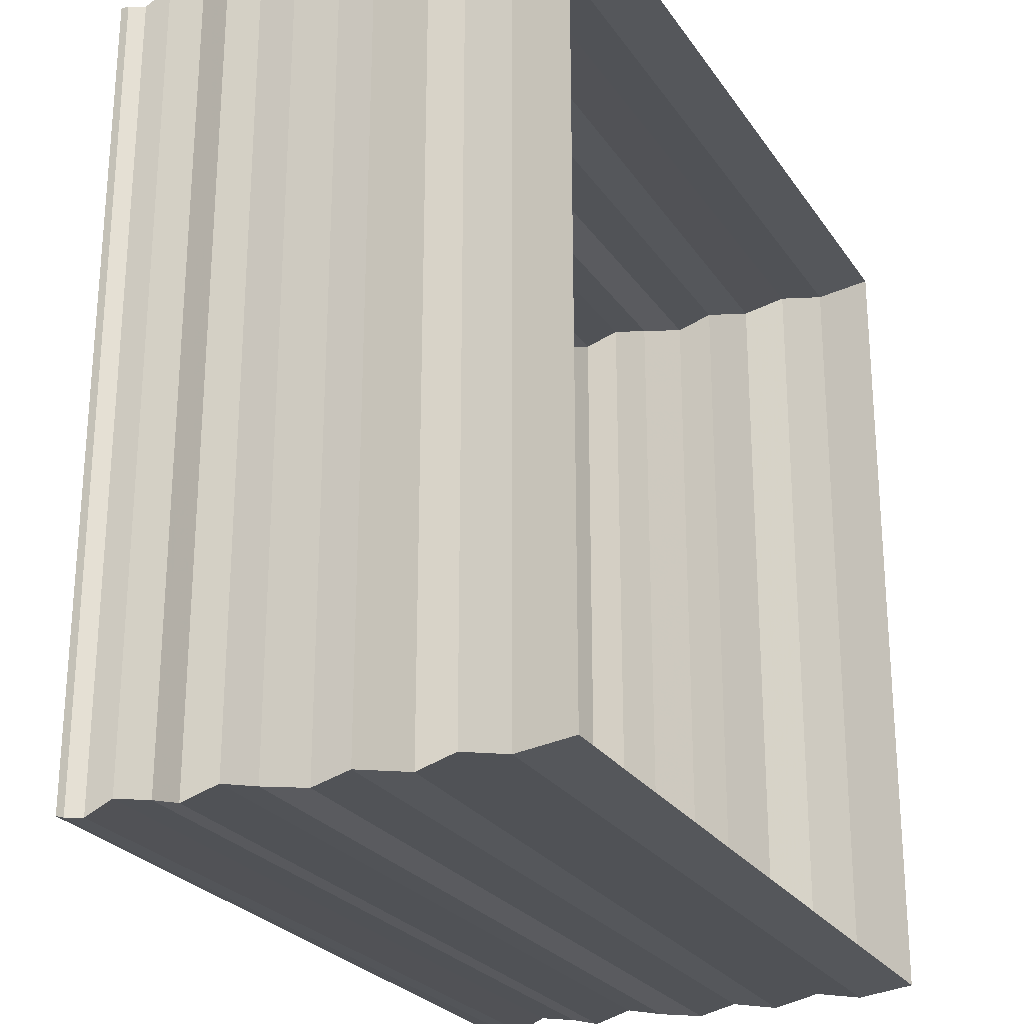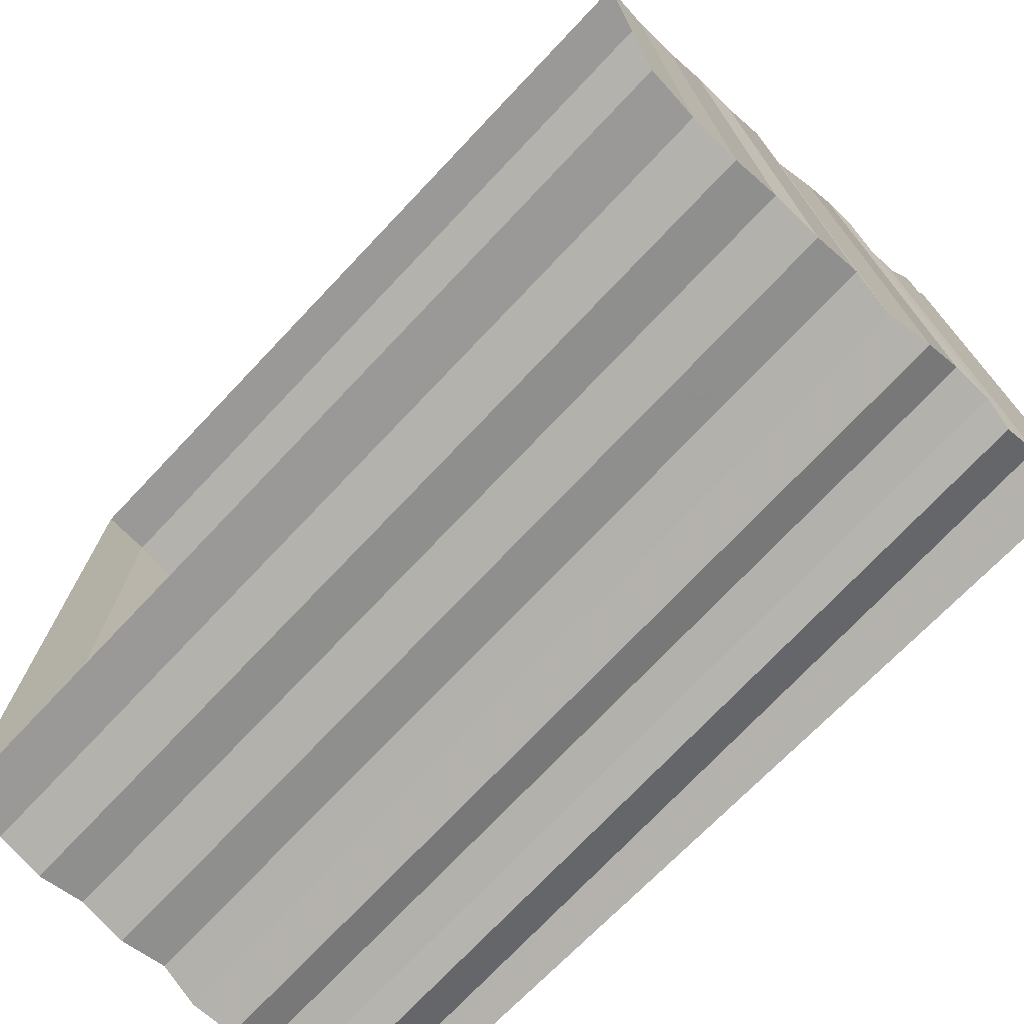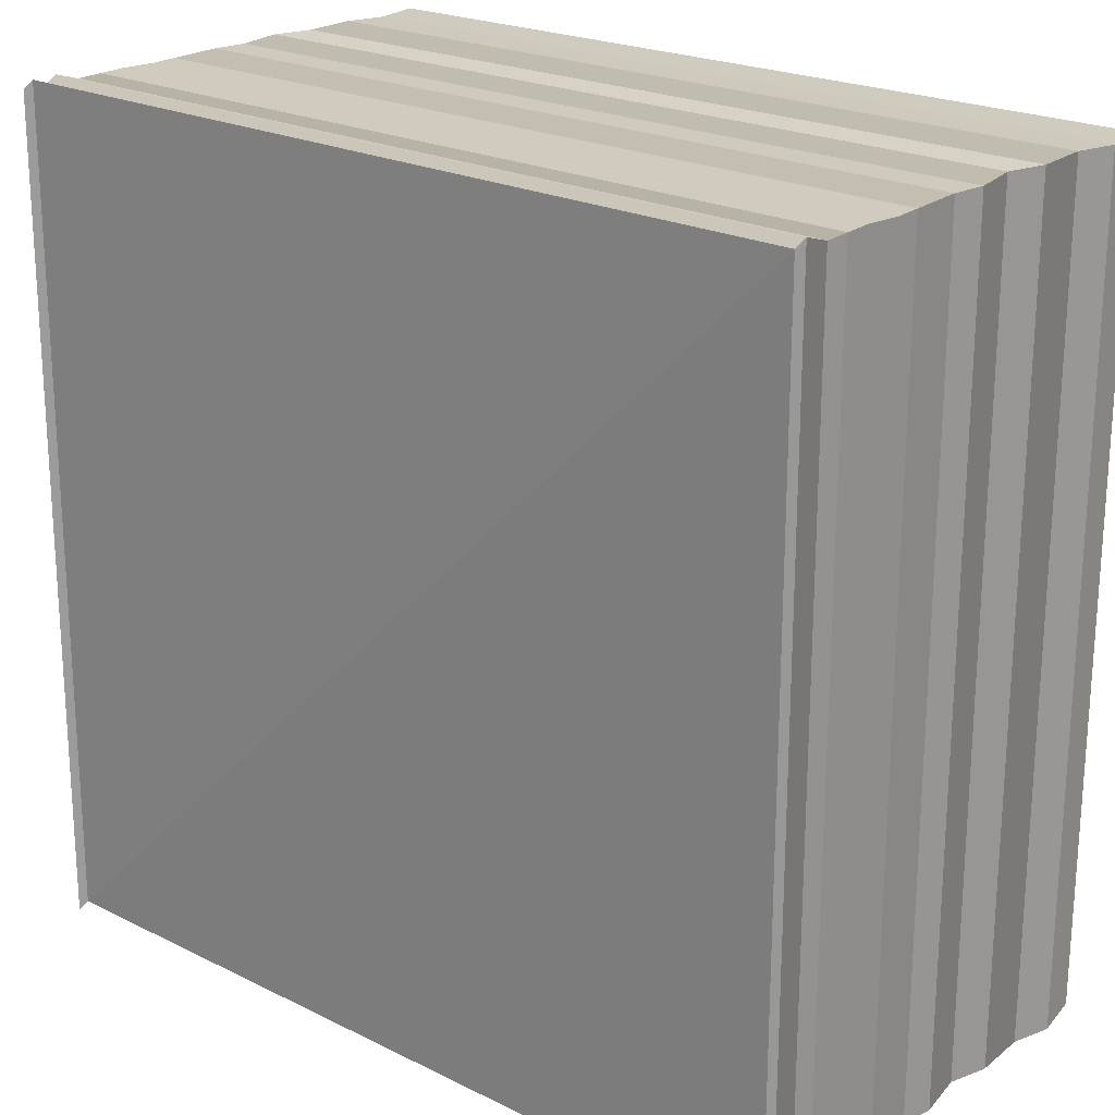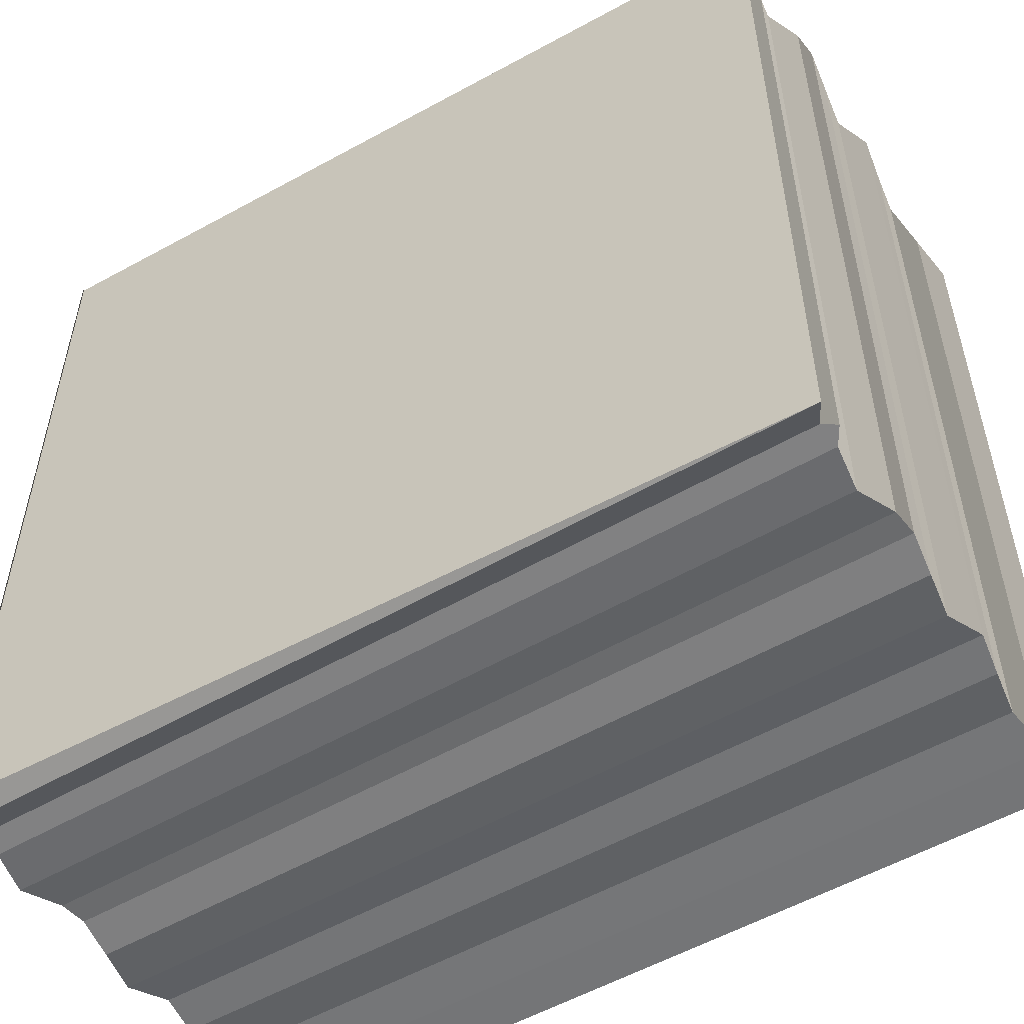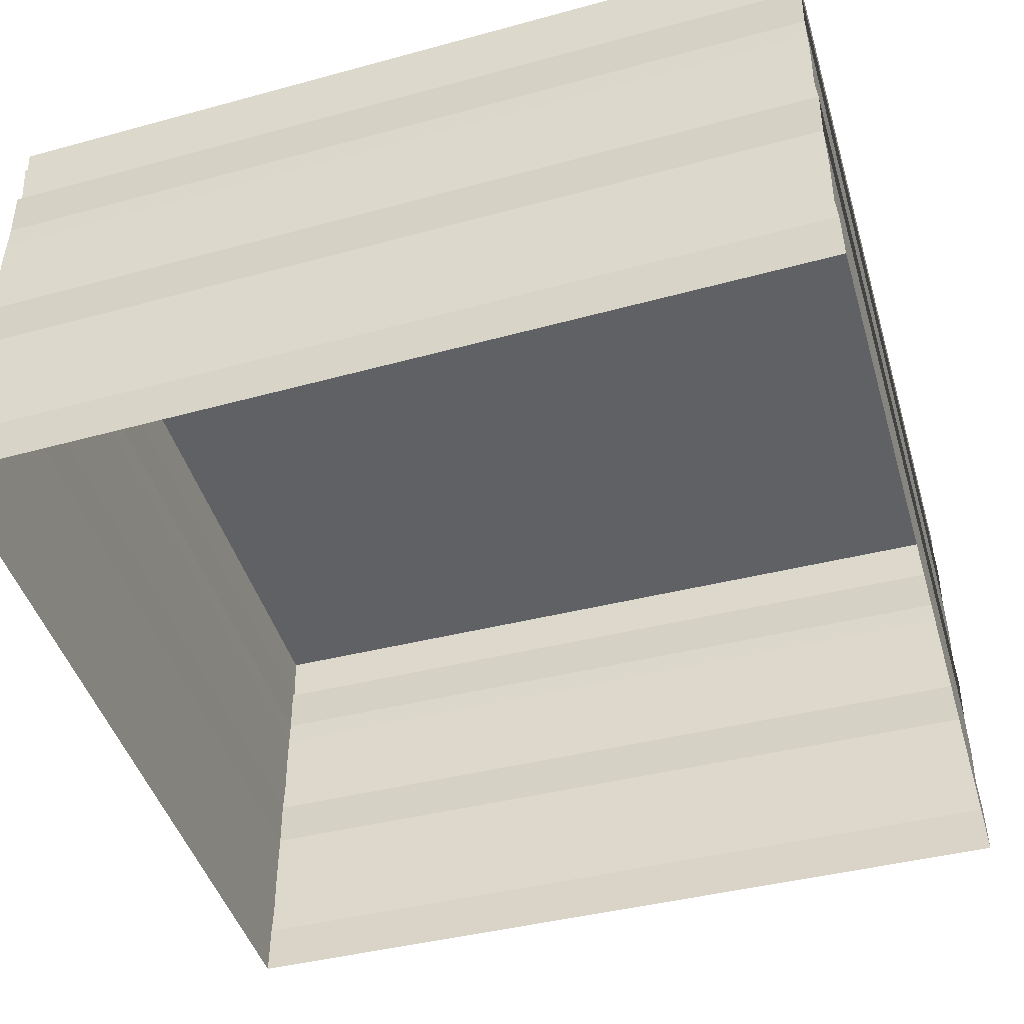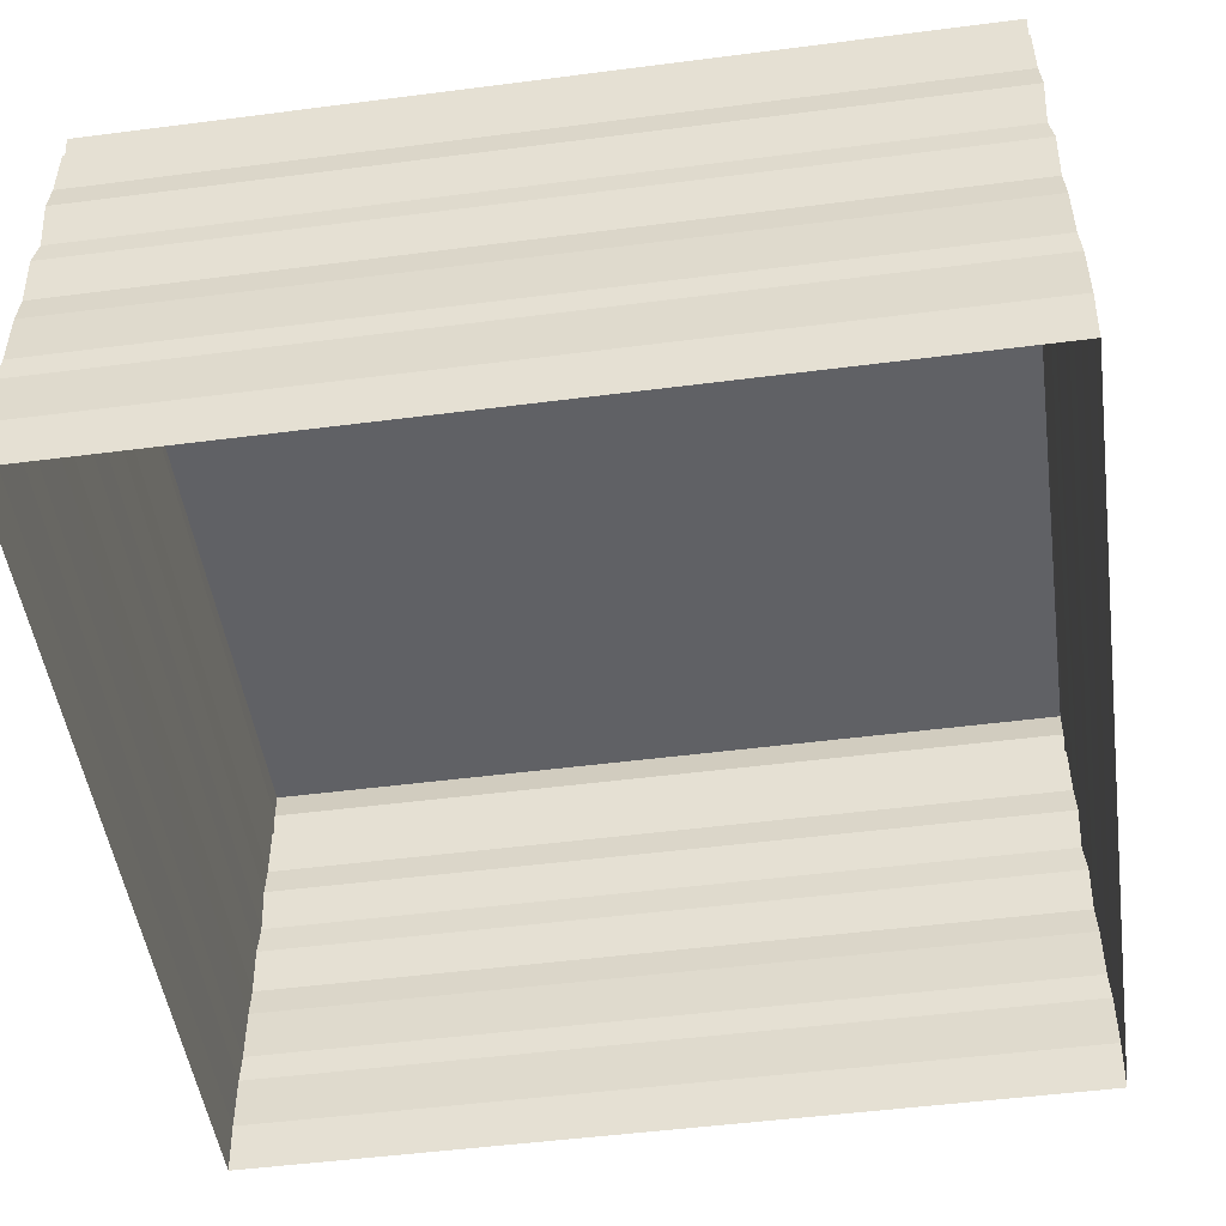
<metadata>
{"format":"obj","ext":"obj","renderer":"f3d","projection":"perspective","resolution":1024,"background":"white","views":[{"elev":-24.1,"azim":115.6,"up":"+Y"},{"elev":-73.8,"azim":-133.6,"up":"+Y"},{"elev":21.8,"azim":41.5,"up":"+Y"},{"elev":-53.2,"azim":32.3,"up":"+Y"},{"elev":-46.2,"azim":-73.3,"up":"+Z"},{"elev":-50.2,"azim":98.0,"up":"+Z"}]}
</metadata>
<code>
o 9405
v 2248 1882 23.85
v 2248 1882 23.85
v 2248 1882 23.85
v 2248 1882 23.85
v 2248 1882 23.85
v 2248 1882 23.85
v 2248 1882 23.85
v 2248 1882 23.85
v 2248 1882 23.85
v 2248 1882 23.85
v 2248 1882 23.85
v 2248 1882 23.85
v 2248 1882 23.85
v 2248 1882 23.85
v 2248 1882 23.85
v 2248 1882 23.85
v 2248 1882 23.85
v 2248 1882 23.85
v 2248 1882 23.85
v 2248 1882 23.85
v 2248 1882 23.85
v 2248 1882 23.85
v 2248 1882 23.85
v 2248 1882 23.85
v 2248 1882 23.85
v 2248 1882 23.85
v 2248 1882 23.85
v 2248 1882 23.85
v 2248 1882 23.85
v 2248 1882 23.85
v 2248 1882 23.85
v 2248 1882 23.85
v 2248 1882 23.85
v 2248 1882 23.85
v 2248 1882 23.85
v 2248 1882 23.85
v 2248 1882 23.85
v 2248 1882 23.85
v 2248 1882 23.85
v 2248 1882 23.85
v 2248 1882 23.85
v 2248 1882 23.85
v 2248 1882 23.85
v 2248 1882 23.85
v 2248 1882 23.85
v 2248 1882 23.85
v 2248 1882 23.85
v 2248 1882 23.85
v 2248 1882 23.85
v 2248 1882 23.85
v 2248 1882 23.85
v 2248 1882 23.85
v 2248 1882 23.85
v 2248 1882 23.85
v 2248 1882 23.85
v 2248 1882 23.85
v 2248 1882 23.85
v 2248 1882 23.85
v 2248 1882 23.85
v 2248 1882 23.85
v 2248 1882 23.85
v 2248 1882 23.85
v 2248 1882 23.85
v 2248 1882 23.85
v 2248 1882 23.85
v 2248 1882 23.85
v 2248 1882 23.85
v 2248 1882 23.85
v 2248 1882 23.85
v 2248 1882 23.85
v 2248 1882 23.85
v 2248 1882 23.85
v 2248 1882 23.85
v 2248 1882 23.85
v 2248 1882 23.85
v 2248 1882 23.85
v 2248 1882 23.85
v 2248 1882 23.85
v 2248 1882 23.85
v 2248 1882 23.85
v 2248 1882 23.85
v 2248 1882 23.85
v 2248 1882 23.85
v 2248 1882 23.85
v 2248 1882 23.85
v 2248 1882 23.85
v 2248 1882 23.85
v 2248 1882 23.85
v 2248 1882 23.85
v 2248 1882 23.85
v 2248 1882 23.85
v 2248 1882 23.85
v 2248 1882 23.85
v 2248 1882 23.85
v 2248 1882 23.85
v 2248 1882 23.85
v 2248 1882 23.85
v 2248 1882 23.85
v 2248 1882 23.85
v 2248 1882 23.85
v 2248 1882 23.85
v 2248 1882 23.85
v 2248 1882 23.85
v 2248 1882 23.85
v 2248 1882 23.85
v 2248 1882 23.85
v 2248 1882 23.85
v 2248 1882 23.85
v 2248 1882 23.85
v 2248 1882 23.85
v 2248 1882 23.85
v 2248 1882 23.85
v 2248 1882 23.85
v 2248 1882 23.85
v 2248 1882 23.85
v 2248 1882 23.85
v 2248 1882 23.85
v 2248 1882 23.85
v 2248 1882 23.85
v 2248 1882 23.85
v 2248 1882 23.85
v 2248 1882 23.85
v 2248 1882 23.85
v 2248 1882 23.85
v 2248 1882 23.85
v 2248 1882 23.85
v 2248 1882 23.85
v 2248 1882 23.85
v 2248 1882 23.85
v 2248 1882 23.85
v 2248 1882 23.85
v 2248 1882 23.85
v 2248 1882 23.85
v 2248 1882 23.85
v 2248 1882 23.85
v 2248 1882 23.85
v 2248 1882 23.85
v 2248 1882 23.85
v 2248 1882 23.85
v 2248 1882 23.85
v 2248 1882 23.85
v 2248 1882 23.85
v 2248 1882 23.85
v 2248 1882 23.85
v 2248 1882 23.85
v 2248 1882 23.85
v 2248 1882 23.85
v 2248 1882 23.85
v 2248 1882 23.85
v 2248 1882 23.85
v 2248 1882 23.85
v 2248 1882 23.85
v 2248 1882 23.85
v 2248 1882 23.85
v 2248 1882 23.85
v 2248 1882 23.85
v 2248 1882 23.85
v 2248 1882 23.85
v 2248 1882 23.85
v 2248 1882 23.85
v 2248 1882 23.85
v 2248 1882 23.85
v 2248 1882 23.85
v 2248 1882 23.85
v 2248 1882 23.85
v 2248 1882 23.85
v 2248 1882 23.85
v 2248 1882 23.85
v 2248 1882 23.85
v 2248 1882 23.85
v 2248 1882 23.85
v 2248 1882 23.85
v 2248 1882 23.85
v 2248 1882 23.85
v 2248 1882 23.85
v 2248 1882 23.85
v 2248 1882 23.85
v 2248 1882 23.85
v 2248 1882 23.85
v 2248 1882 23.85
v 2248 1882 23.85
v 2248 1882 23.85
v 2248 1882 23.85
v 2248 1882 23.85
v 2248 1882 23.85
v 2248 1882 23.85
f 1 2 3
f 3 4 5
f 4 6 7
f 5 8 9
f 8 7 10
f 9 11 12
f 11 10 13
f 12 14 15
f 14 13 16
f 15 17 18
f 17 16 19
f 18 20 21
f 20 19 22
f 21 23 24
f 23 22 25
f 24 26 27
f 26 25 28
f 27 29 30
f 29 28 31
f 30 32 33
f 32 31 34
f 33 35 36
f 35 34 37
f 36 38 39
f 38 37 40
f 41 40 42
f 39 43 44
f 45 46 43
f 47 48 44
f 49 45 47
f 50 51 48
f 52 53 51
f 54 55 50
f 56 54 57
f 57 58 59
f 60 61 59
f 62 63 53
f 64 62 65
f 66 67 64
f 67 68 63
f 69 70 67
f 71 72 68
f 73 74 72
f 75 73 76
f 77 78 74
f 79 77 75
f 80 81 78
f 82 80 79
f 83 84 81
f 85 83 82
f 86 87 84
f 88 86 85
f 89 90 87
f 91 89 88
f 92 93 90
f 94 92 91
f 95 96 93
f 97 95 94
f 98 99 97
f 100 101 102
f 103 102 104
f 105 100 106
f 106 103 107
f 108 109 105
f 110 104 111
f 107 110 112
f 113 111 114
f 112 113 115
f 116 114 117
f 115 116 118
f 119 117 120
f 118 119 121
f 122 120 123
f 121 122 124
f 125 123 126
f 124 125 127
f 128 126 129
f 127 128 130
f 131 129 132
f 130 131 133
f 134 132 135
f 133 134 136
f 137 135 46
f 136 137 49
f 138 139 140
f 140 141 142
f 141 143 144
f 142 145 146
f 145 144 147
f 146 148 149
f 148 147 150
f 149 151 152
f 151 150 153
f 152 154 155
f 154 153 156
f 155 157 158
f 157 156 159
f 158 160 161
f 160 159 162
f 161 163 164
f 163 162 165
f 164 166 167
f 166 165 168
f 166 168 169
f 167 170 171
f 171 172 173
f 172 169 174
f 173 175 41
f 175 174 176
f 175 176 61
f 177 178 179
f 179 180 181
f 182 183 184
f 184 185 186

</code>
